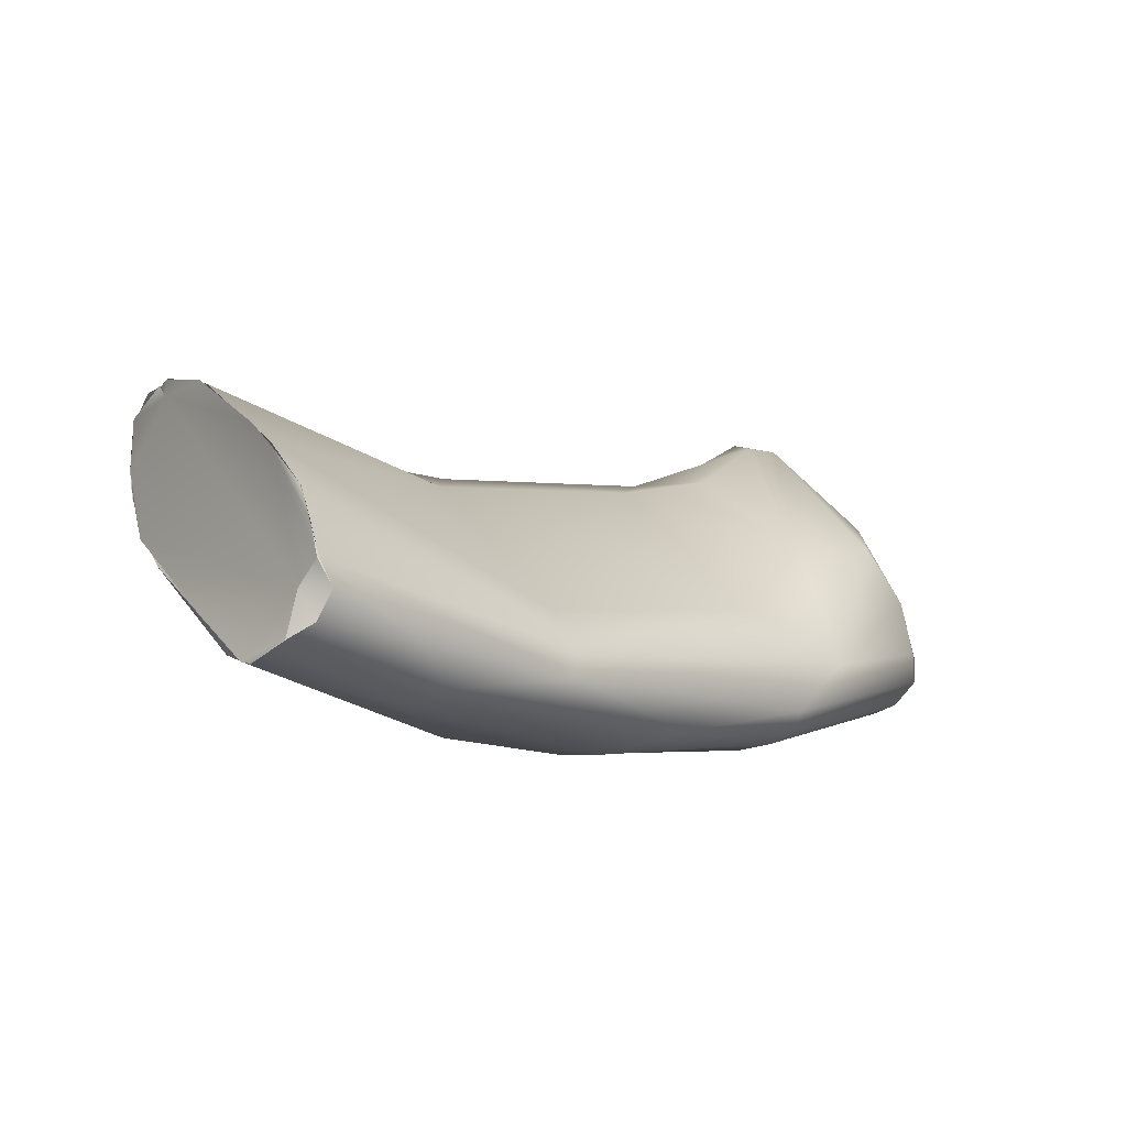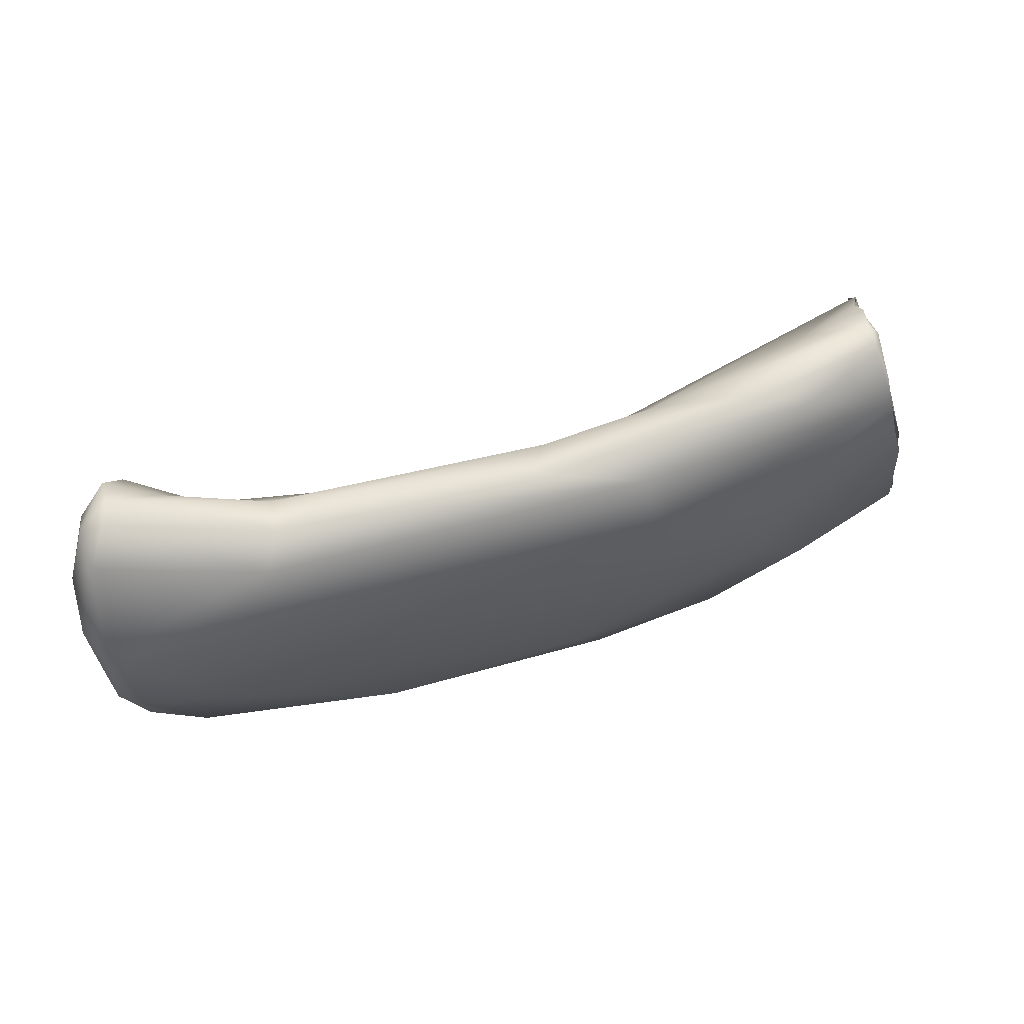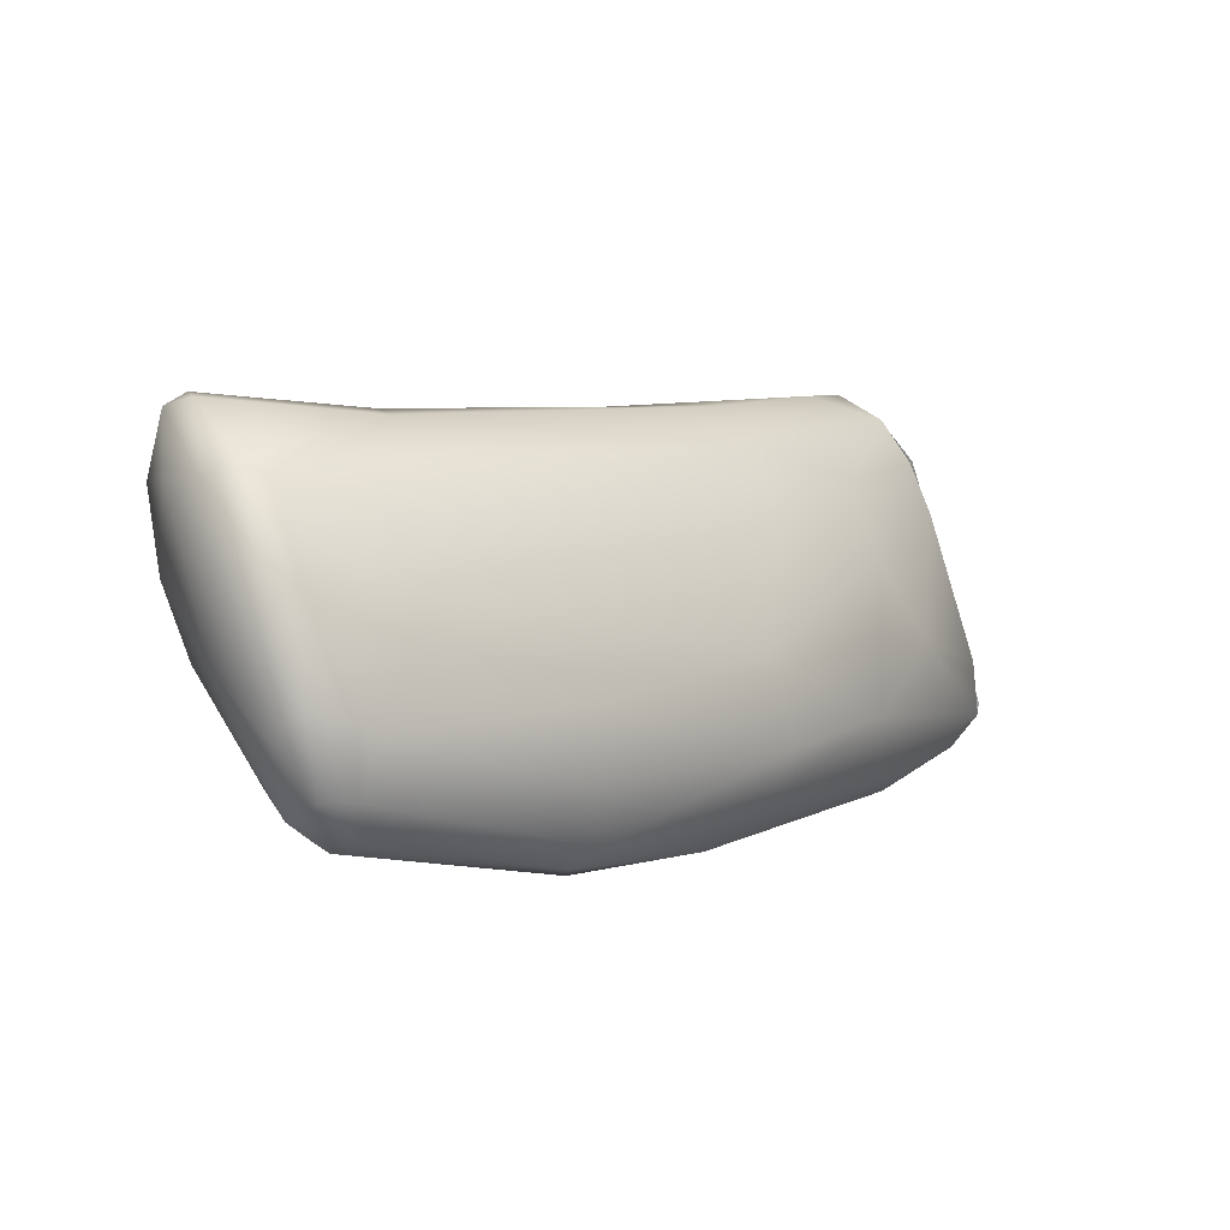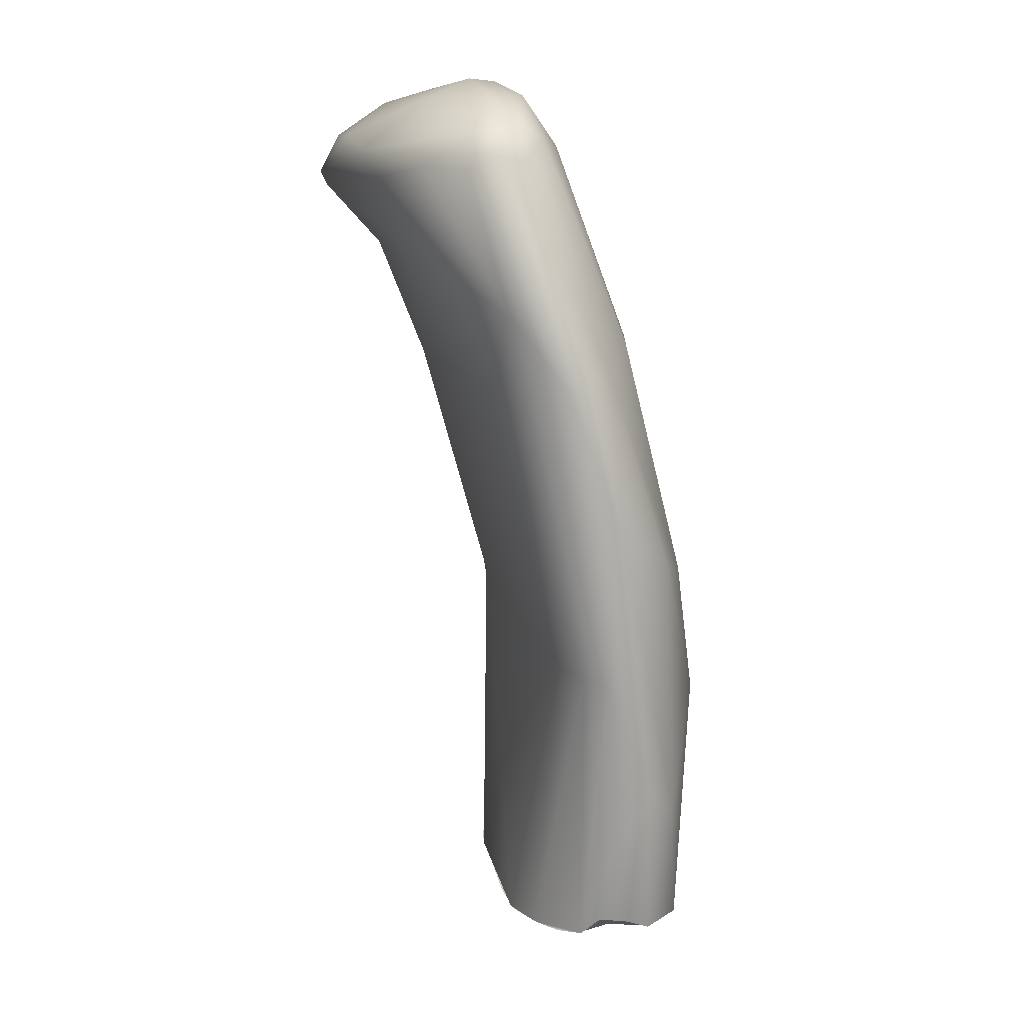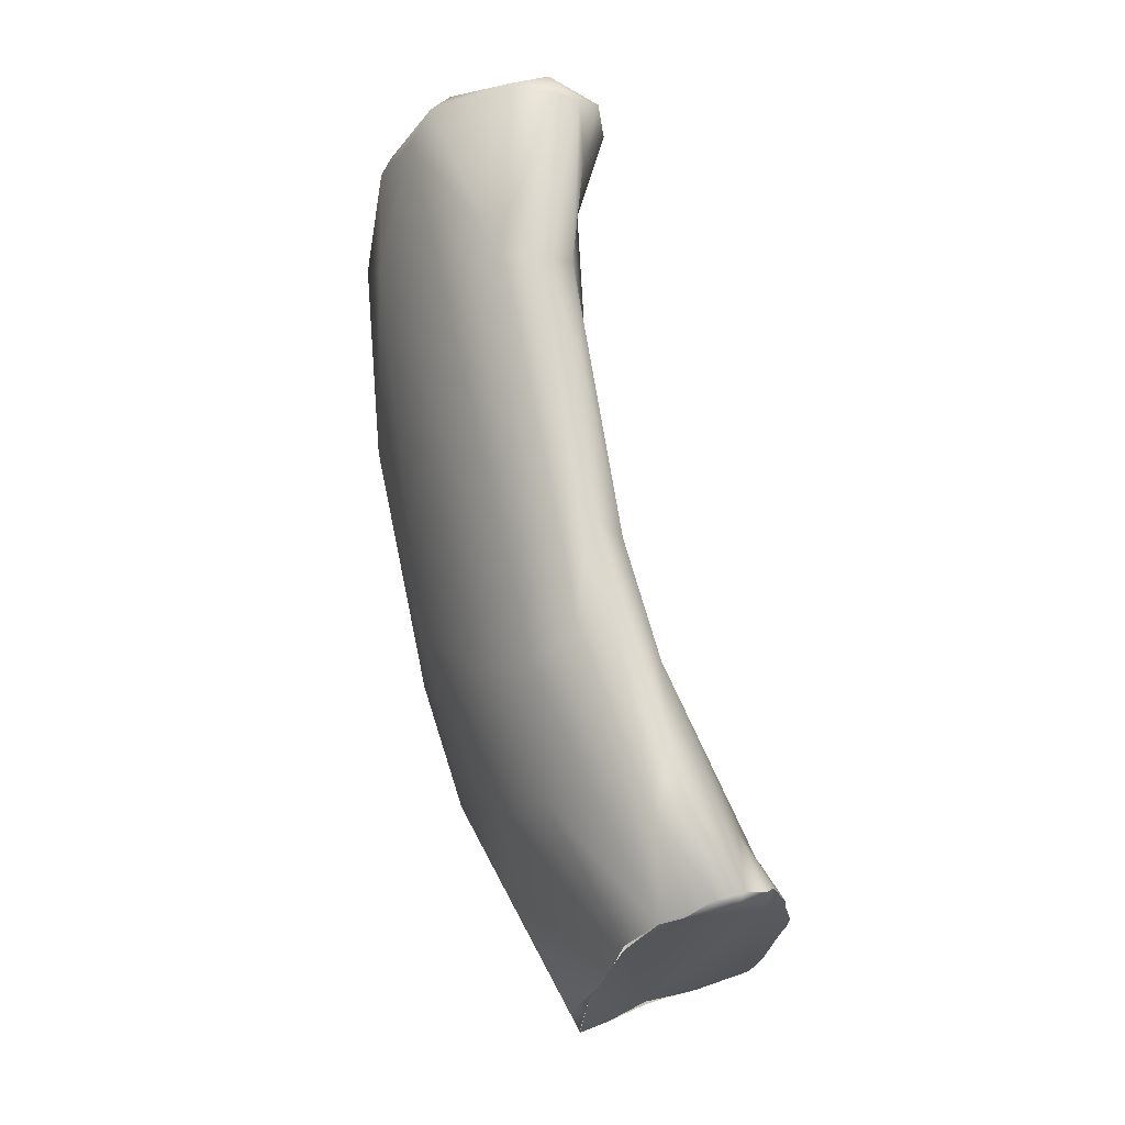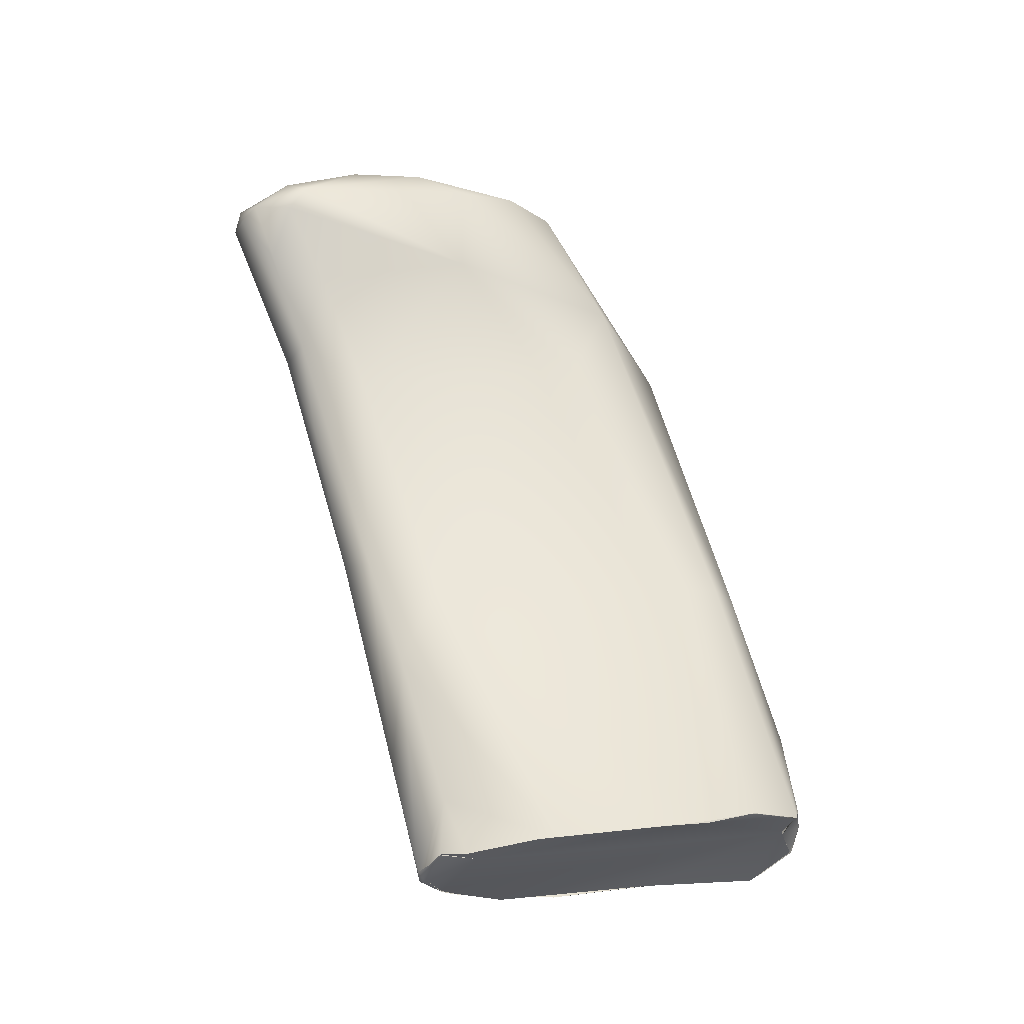
<metadata>
{"format":"obj","ext":"obj","renderer":"f3d","projection":"perspective","resolution":1024,"background":"white","views":[{"elev":17.7,"azim":137.8,"up":"+Y"},{"elev":-4.0,"azim":-4.4,"up":"+Y"},{"elev":3.5,"azim":-29.7,"up":"+Z"},{"elev":-76.9,"azim":-62.3,"up":"+Z"},{"elev":74.7,"azim":92.7,"up":"+Z"},{"elev":77.7,"azim":71.7,"up":"+Y"}]}
</metadata>
<code>
o FJ3245.obj_grp1.1885
v 0.06498 -0.8833 5.877
v 0.06795 -0.8877 5.88
v 0.06311 -0.8748 5.898
v 0.06093 -0.8641 5.899
v 0.06778 -0.8782 5.902
v 0.07323 -0.8889 5.883
v 0.06233 -0.8518 5.898
v 0.06382 -0.8555 5.91
v 0.07272 -0.8821 5.897
v 0.0664 -0.8628 5.911
v 0.07409 -0.8801 5.846
v 0.06935 -0.8855 5.86
v 0.06453 -0.8738 5.87
v 0.06741 -0.8576 5.869
v 0.07284 -0.8914 5.864
v 0.07601 -0.8888 5.85
v 0.08178 -0.8911 5.85
v 0.06322 -0.8552 5.882
v 0.08448 -0.8928 5.86
v 0.06718 -0.8452 5.894
v 0.06746 -0.8459 5.906
v 0.07054 -0.8446 5.899
v 0.09381 -0.8878 5.882
v 0.06836 -0.8545 5.912
v 0.06843 -0.8495 5.91
v 0.1013 -0.8545 5.91
v 0.09957 -0.8633 5.909
v 0.07551 -0.8679 5.85
v 0.0801 -0.876 5.842
v 0.07372 -0.8591 5.861
v 0.08044 -0.8821 5.841
v 0.08343 -0.8868 5.843
v 0.09051 -0.8564 5.866
v 0.1251 -0.8872 5.849
v 0.125 -0.8875 5.862
v 0.08657 -0.8489 5.897
v 0.07864 -0.8481 5.906
v 0.1078 -0.8702 5.838
v 0.09973 -0.8493 5.905
v 0.1123 -0.8463 5.896
v 0.12 -0.8466 5.908
v 0.1506 -0.8439 5.911
v 0.1726 -0.8454 5.911
v 0.1259 -0.8737 5.833
v 0.1243 -0.8786 5.834
v 0.1282 -0.8818 5.838
v 0.1213 -0.8589 5.85
v 0.1628 -0.8353 5.895
v 0.176 -0.8535 5.904
v 0.171 -0.8759 5.852
v 0.164 -0.876 5.868
v 0.182 -0.8533 5.835
v 0.1551 -0.8702 5.834
v 0.1753 -0.8632 5.891
v 0.1532 -0.8377 5.906
v 0.1673 -0.8745 5.844
v 0.177 -0.8452 5.846
v 0.1755 -0.83 5.906
v 0.1792 -0.8495 5.838
v 0.195 -0.8281 5.914
v 0.2079 -0.8498 5.838
v 0.2224 -0.8292 5.91
v 0.2042 -0.8303 5.914
v 0.1956 -0.8667 5.855
v 0.2016 -0.8571 5.883
v 0.2008 -0.8494 5.898
v 0.2055 -0.8156 5.906
v 0.2263 -0.8139 5.851
v 0.2142 -0.8521 5.843
v 0.2134 -0.8563 5.867
v 0.2249 -0.809 5.861
v 0.2191 -0.805 5.888
v 0.2168 -0.8149 5.915
v 0.2135 -0.84 5.837
v 0.2296 -0.8231 5.842
v 0.2254 -0.8345 5.901
v 0.2163 -0.8111 5.912
v 0.2183 -0.8199 5.915
v 0.2283 -0.8183 5.846
v 0.2378 -0.8413 5.851
v 0.2348 -0.8434 5.862
v 0.229 -0.8366 5.891
v 0.2152 -0.8097 5.909
v 0.2167 -0.8071 5.905
v 0.2188 -0.8159 5.914
v 0.2153 -0.8095 5.91
v 0.2181 -0.8101 5.903
v 0.2212 -0.8248 5.912
v 0.2223 -0.829 5.91
v 0.2261 -0.8345 5.901
v 0.2211 -0.8247 5.912
v 0.2311 -0.8286 5.845
v 0.2212 -0.8248 5.912
v 0.2281 -0.8282 5.841
v 0.2313 -0.8331 5.841
v 0.2354 -0.8359 5.844
v 0.2325 -0.8399 5.873
v 0.2235 -0.8075 5.868
v 0.2185 -0.8048 5.891
v 0.2167 -0.8075 5.905
v 0.2325 -0.8399 5.873
v 0.2152 -0.8097 5.91
v 0.2263 -0.8138 5.851
v 0.2254 -0.8094 5.86
v 0.2282 -0.8182 5.846
v 0.2281 -0.8282 5.841
v 0.2296 -0.8233 5.843
v 0.2316 -0.8284 5.845
v 0.2313 -0.8331 5.841
v 0.2296 -0.8233 5.843
v 0.2353 -0.8359 5.844
v 0.2381 -0.8413 5.853
v 0.2353 -0.8359 5.844
v 0.2376 -0.8412 5.851
f 1 3 4
f 4 13 1
f 1 2 3
f 2 5 3
f 2 6 5
f 18 4 7
f 3 10 8
f 3 8 4
f 5 10 3
f 12 13 11
f 12 1 13
f 12 11 16
f 16 15 12
f 18 14 13
f 15 2 1
f 15 1 12
f 20 18 7
f 14 18 20
f 18 13 4
f 6 2 15
f 8 7 4
f 21 20 7
f 20 21 22
f 6 9 5
f 6 23 9
f 10 24 8
f 8 21 7
f 25 21 8
f 25 8 24
f 24 26 25
f 10 27 24
f 11 14 28
f 11 29 31
f 11 28 29
f 15 16 17
f 31 32 16
f 32 17 16
f 16 11 31
f 30 20 33
f 13 14 11
f 14 30 28
f 19 15 17
f 14 20 30
f 15 19 6
f 36 33 22
f 33 20 22
f 19 23 6
f 22 37 36
f 21 25 37
f 21 37 22
f 5 27 10
f 26 24 27
f 29 28 38
f 38 28 30
f 19 17 34
f 35 19 34
f 35 23 19
f 39 37 25
f 39 36 37
f 39 25 26
f 30 33 38
f 40 33 36
f 40 36 39
f 27 5 9
f 41 39 26
f 27 43 26
f 38 44 29
f 44 31 29
f 32 31 45
f 46 32 45
f 46 17 32
f 46 34 17
f 40 47 33
f 26 42 41
f 43 42 26
f 9 49 27
f 38 33 47
f 31 44 45
f 50 35 34
f 47 40 48
f 51 23 35
f 27 49 43
f 44 38 52
f 45 44 53
f 53 46 45
f 51 54 23
f 40 39 55
f 48 40 55
f 55 39 41
f 49 9 23
f 34 46 50
f 53 56 46
f 46 56 50
f 48 57 47
f 54 49 23
f 55 41 42
f 52 53 44
f 59 38 47
f 47 57 59
f 38 59 52
f 51 35 50
f 48 55 58
f 58 55 60
f 55 42 60
f 61 53 52
f 43 49 62
f 60 42 63
f 63 42 43
f 64 50 56
f 64 51 50
f 64 65 51
f 51 65 54
f 54 66 49
f 54 65 66
f 66 62 49
f 63 43 62
f 59 57 68
f 56 53 69
f 56 69 64
f 64 70 65
f 57 48 71
f 72 48 58
f 72 58 67
f 60 73 58
f 75 52 59
f 52 74 61
f 53 61 69
f 66 65 76
f 58 73 67
f 73 60 78
f 60 63 78
f 59 68 75
f 75 68 79
f 75 74 52
f 80 70 64
f 80 64 69
f 68 57 71
f 72 71 48
f 76 65 82
f 70 82 65
f 83 67 77
f 84 72 67
f 67 83 84
f 67 73 77
f 85 86 73
f 86 85 87
f 62 78 63
f 89 90 91
f 87 85 91
f 76 62 66
f 78 85 73
f 78 62 88
f 93 85 78
f 95 96 61
f 74 95 61
f 98 99 87
f 90 97 92
f 81 82 70
f 87 99 100
f 92 87 91
f 92 91 90
f 87 100 102
f 74 75 94
f 74 94 95
f 103 104 105
f 104 87 92
f 106 107 108
f 109 106 108
f 110 105 104
f 110 104 92
f 69 61 96
f 96 80 69
f 109 108 111
f 104 98 87
f 81 80 101
f 92 97 112
f 92 112 113
f 114 113 112
f 81 70 80
f 101 82 81

</code>
